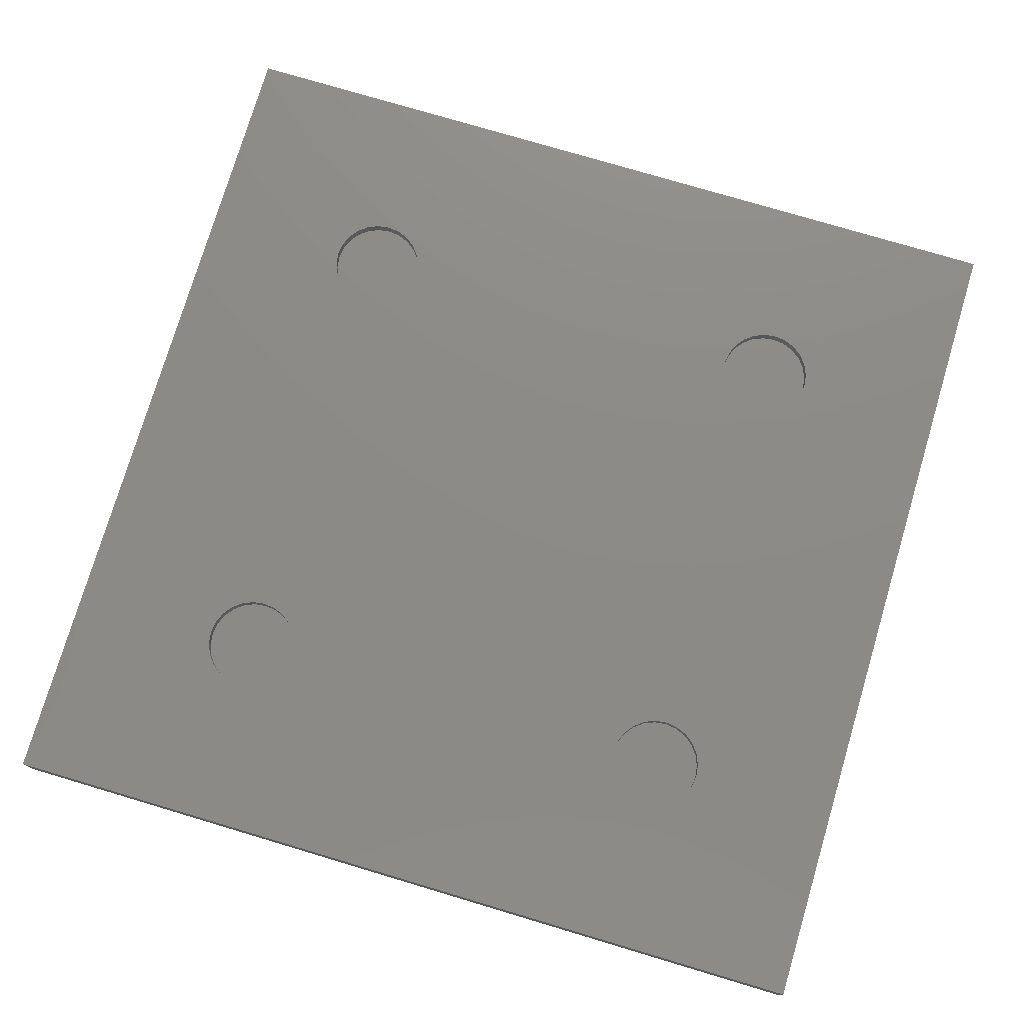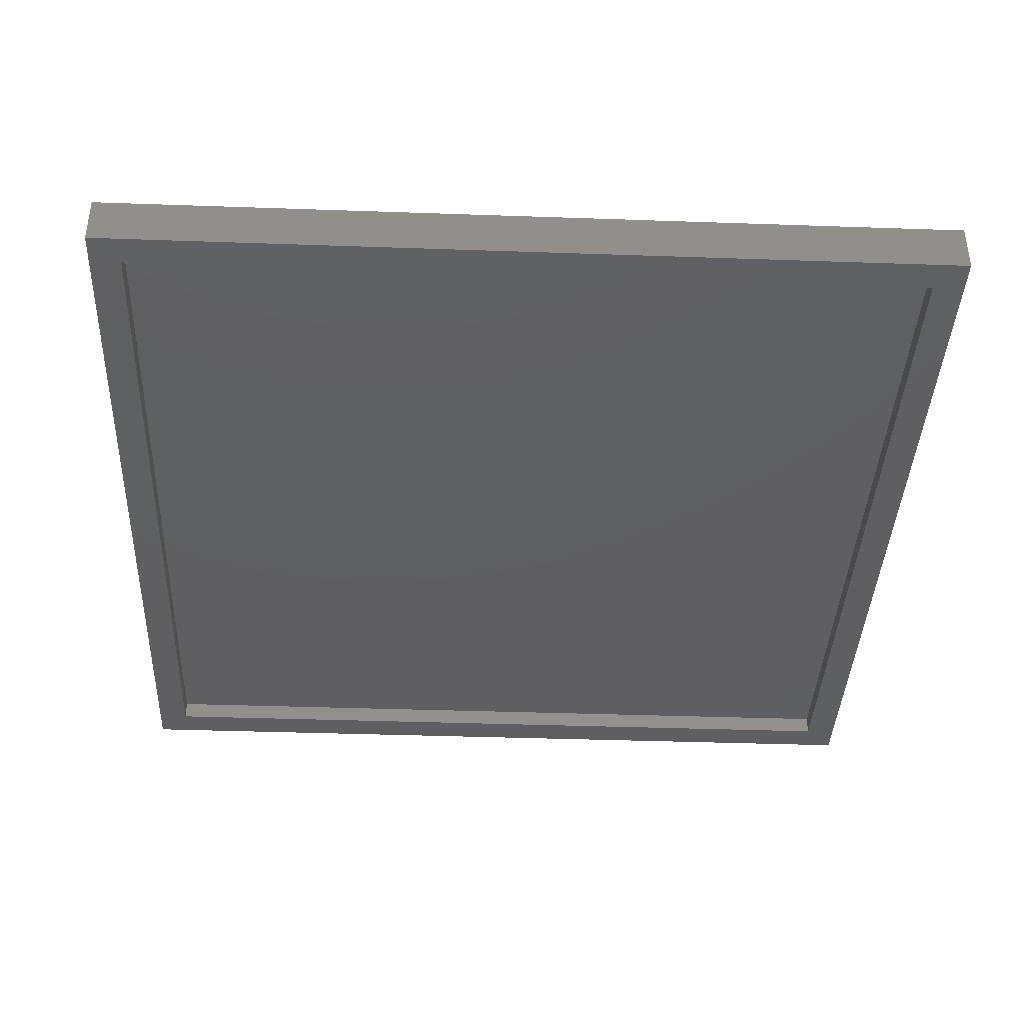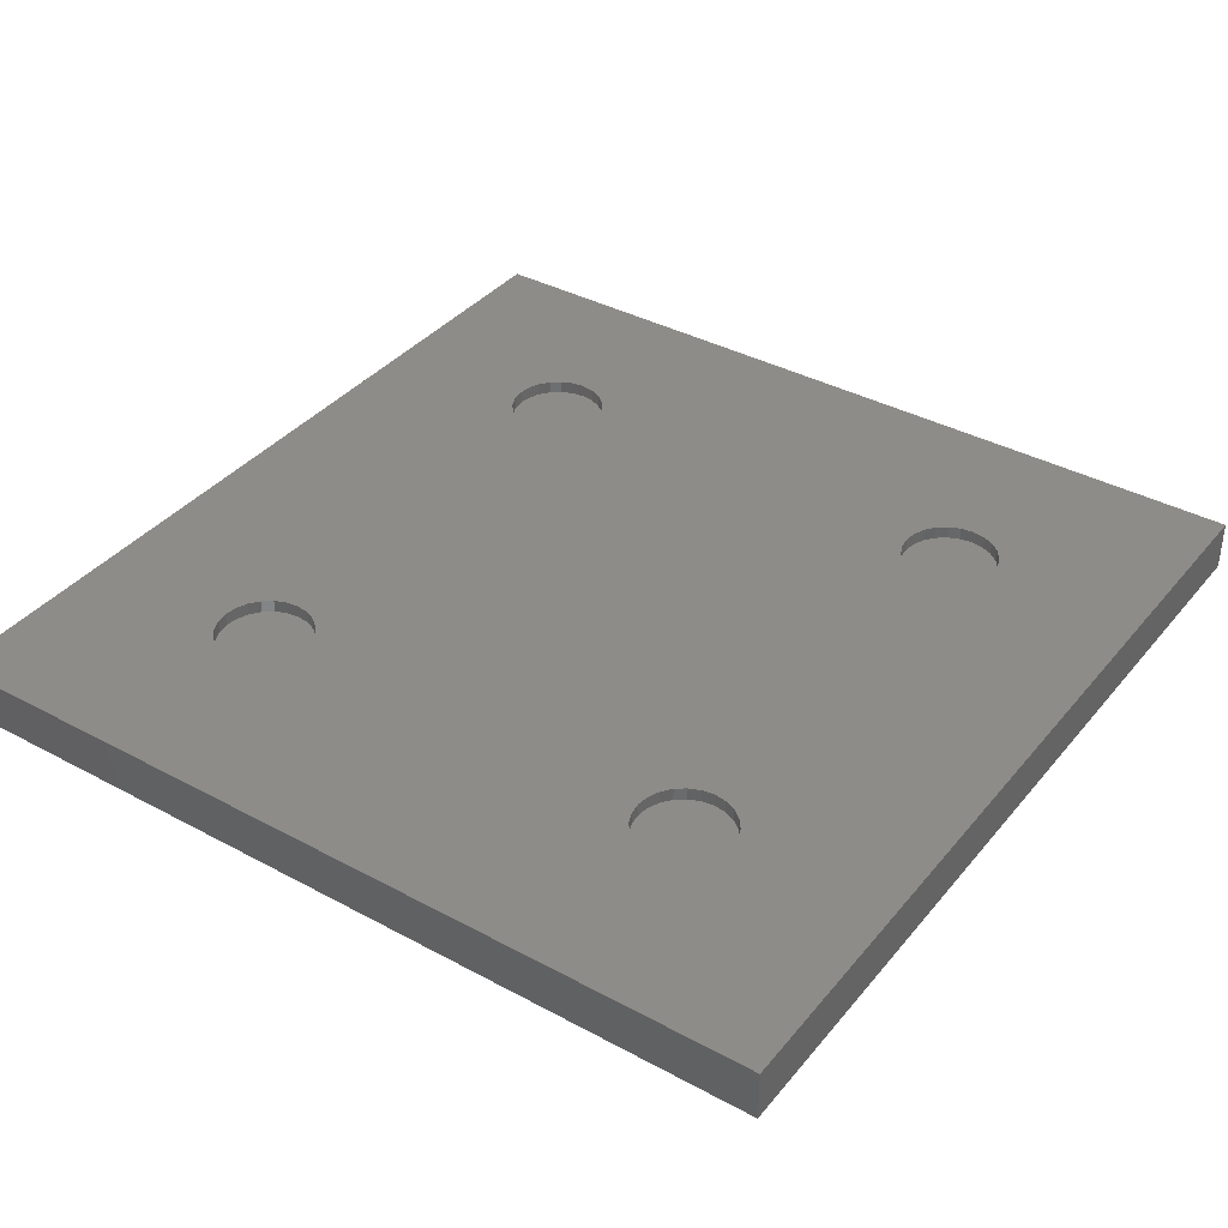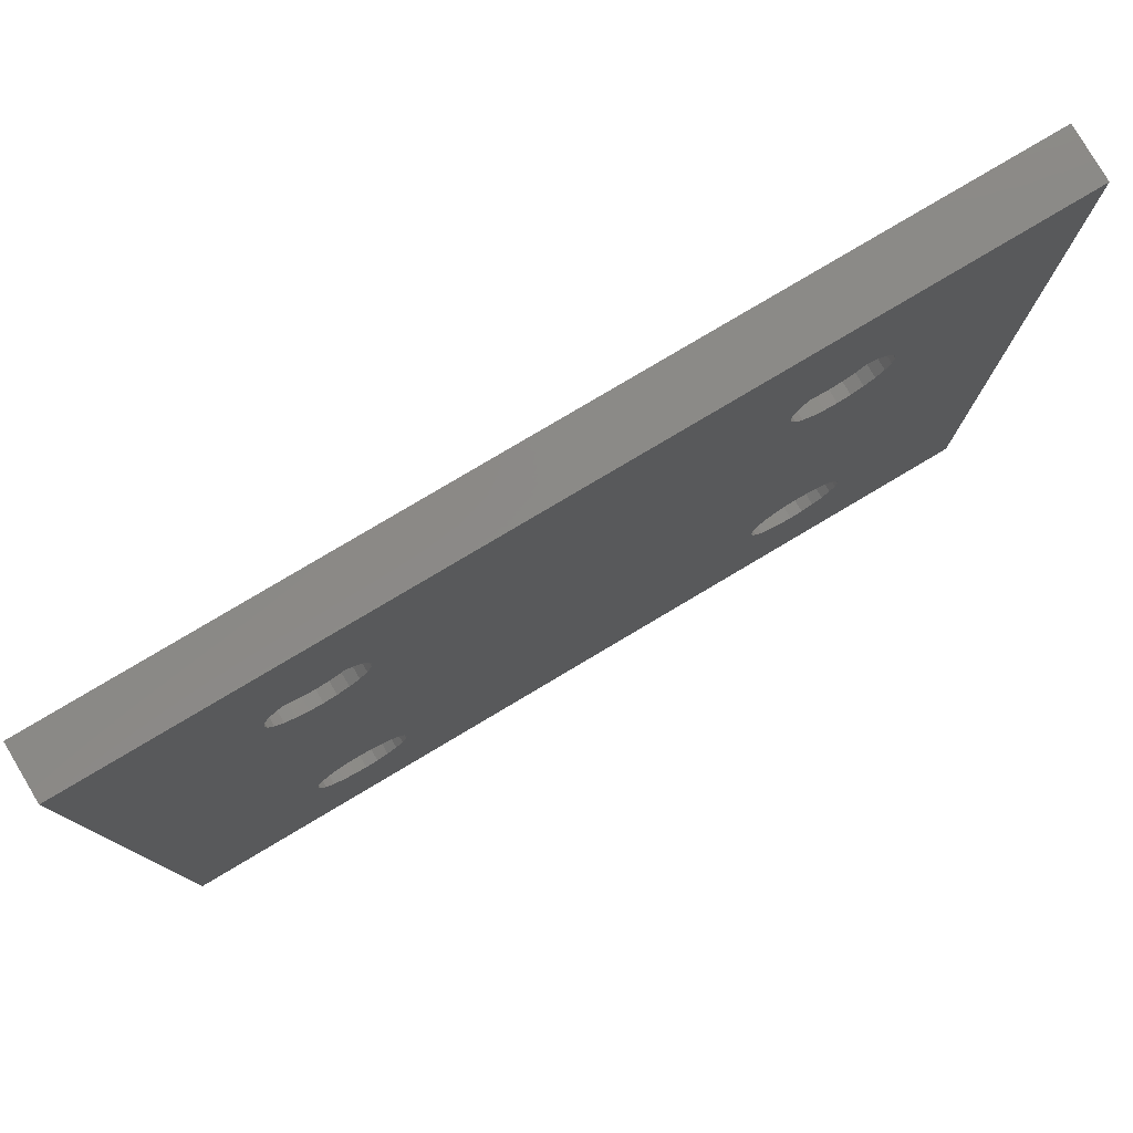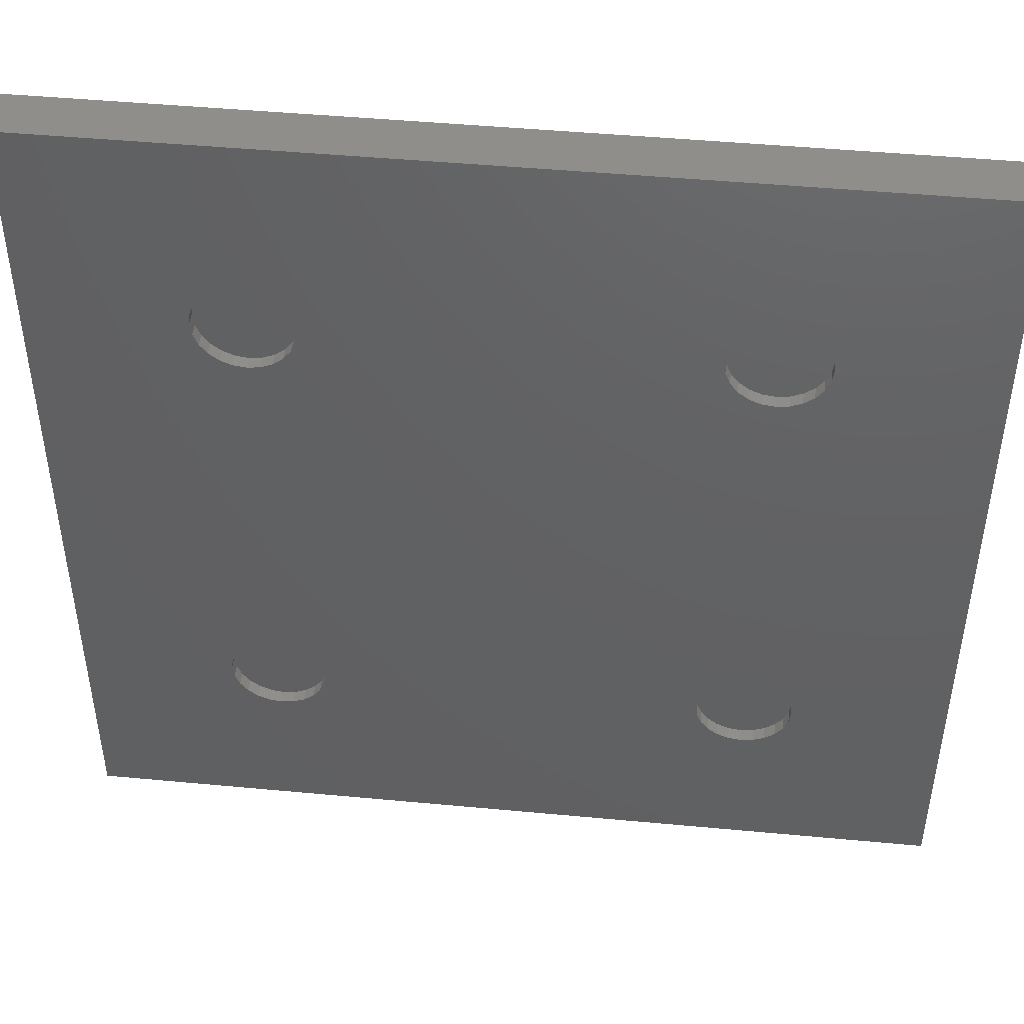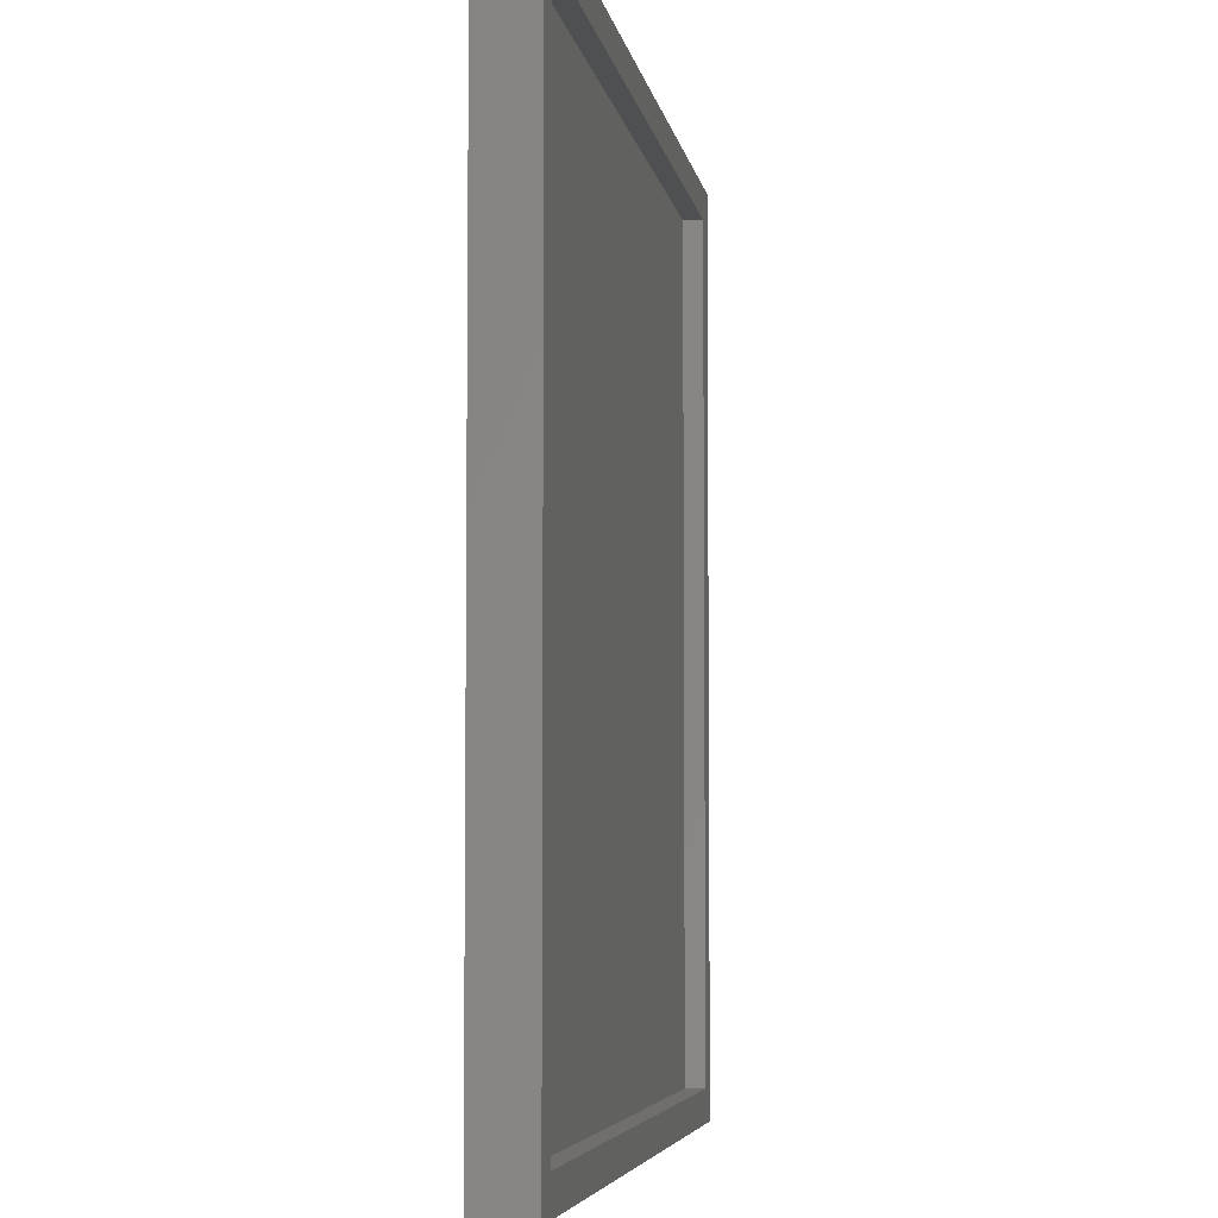
<metadata>
{"format":"stl","ext":"stl","renderer":"f3d","projection":"perspective","resolution":1024,"background":"white","views":[{"elev":76.6,"azim":-163.4,"up":"+Z"},{"elev":-39.2,"azim":-2.5,"up":"+Z"},{"elev":37.7,"azim":-145.4,"up":"+Z"},{"elev":79.8,"azim":-30.7,"up":"+Y"},{"elev":46.6,"azim":6.1,"up":"+Y"},{"elev":-5.3,"azim":99.0,"up":"+Y"}]}
</metadata>
<code>
# stl→obj: 208 verts, 412 faces
v 68.5 -68.5 0
v 63.5 -63.5 0
v 68.5 68.5 0
v -63.5 -63.5 0
v -68.5 -68.5 0
v -63.5 63.5 0
v 63.5 63.5 0
v -68.5 68.5 0
v -68.5 68.5 8
v -68.5 -68.5 8
v -31.7 31.7 8
v 31.7 31.7 8
v -30.5 33.25 8
v 31.7 -31.7 8
v -29.76 -35.06 8
v -29.5 -37 8
v -30.5 -33.25 8
v -31.7 -31.7 8
v -33.25 30.5 8
v -33.25 -30.5 8
v -35.06 29.76 8
v -35.06 -29.76 8
v -37 29.5 8
v -37 -29.5 8
v -38.94 29.76 8
v -38.94 -29.76 8
v -40.75 30.5 8
v -40.75 -30.5 8
v -42.3 31.7 8
v -42.3 -31.7 8
v -43.5 33.25 8
v -43.5 -33.25 8
v -44.24 35.06 8
v -44.24 -35.06 8
v -44.5 37 8
v 44.24 -35.06 8
v 68.5 -68.5 8
v 44.24 35.06 8
v 44.5 -37 8
v 43.5 33.25 8
v 43.5 -33.25 8
v 42.3 31.7 8
v 42.3 -31.7 8
v 40.75 30.5 8
v 40.75 -30.5 8
v 38.94 29.76 8
v 38.94 -29.76 8
v 37 29.5 8
v 37 -29.5 8
v 35.06 29.76 8
v 35.06 -29.76 8
v 33.25 30.5 8
v 33.25 -30.5 8
v 29.76 35.06 8
v -29.76 35.06 8
v 30.5 33.25 8
v -29.5 37 8
v 29.5 37 8
v 30.5 -33.25 8
v 68.5 68.5 8
v 44.5 37 8
v 44.24 38.94 8
v 43.5 40.75 8
v 42.3 42.3 8
v 40.75 43.5 8
v 38.94 44.24 8
v 37 44.5 8
v 35.06 44.24 8
v 33.25 43.5 8
v 29.76 -35.06 8
v 29.76 38.94 8
v -29.76 38.94 8
v 30.5 40.75 8
v -30.5 40.75 8
v 31.7 42.3 8
v -31.7 42.3 8
v -33.25 43.5 8
v -35.06 44.24 8
v -37 44.5 8
v -44.24 38.94 8
v -43.5 40.75 8
v -42.3 42.3 8
v -40.75 43.5 8
v -38.94 44.24 8
v 44.24 -38.94 8
v 43.5 -40.75 8
v 42.3 -42.3 8
v 40.75 -43.5 8
v 38.94 -44.24 8
v 37 -44.5 8
v 35.06 -44.24 8
v 33.25 -43.5 8
v 29.5 -37 8
v 29.76 -38.94 8
v -29.76 -38.94 8
v 30.5 -40.75 8
v -30.5 -40.75 8
v 31.7 -42.3 8
v -31.7 -42.3 8
v -33.25 -43.5 8
v -35.06 -44.24 8
v -37 -44.5 8
v -38.94 -44.24 8
v -44.5 -37 8
v -40.75 -43.5 8
v -42.3 -42.3 8
v -43.5 -40.75 8
v -44.24 -38.94 8
v -63.5 -63.5 3
v -63.5 63.5 3
v 63.5 63.5 3
v 63.5 -63.5 3
v 37 29.5 6
v 35.06 29.76 6
v 44.24 38.94 6
v 43.5 40.75 6
v 43.5 33.25 6
v 44.24 35.06 6
v 44.5 37 6
v 37 44.5 6
v 38.94 44.24 6
v 42.3 42.3 6
v 42.3 31.7 6
v 40.75 43.5 6
v 40.75 30.5 6
v 38.94 29.76 6
v 35.06 44.24 6
v 33.25 43.5 6
v 33.25 30.5 6
v 31.7 42.3 6
v 31.7 31.7 6
v 30.5 40.75 6
v 30.5 33.25 6
v 29.76 38.94 6
v 29.76 35.06 6
v 29.5 37 6
v -38.94 29.76 6
v -40.75 30.5 6
v -29.76 38.94 6
v -29.76 35.06 6
v -29.5 37 6
v -30.5 40.75 6
v -30.5 33.25 6
v -31.7 42.3 6
v -31.7 31.7 6
v -33.25 43.5 6
v -33.25 30.5 6
v -35.06 44.24 6
v -35.06 29.76 6
v -37 44.5 6
v -37 29.5 6
v -38.94 44.24 6
v -40.75 43.5 6
v -42.3 42.3 6
v -42.3 31.7 6
v -43.5 40.75 6
v -43.5 33.25 6
v -44.24 38.94 6
v -44.24 35.06 6
v -44.5 37 6
v -44.24 -38.94 6
v -43.5 -40.75 6
v -38.94 -29.76 6
v -37 -29.5 6
v -44.5 -37 6
v -29.76 -38.94 6
v -29.5 -37 6
v -38.94 -44.24 6
v -40.75 -43.5 6
v -42.3 -42.3 6
v -43.5 -33.25 6
v -44.24 -35.06 6
v -42.3 -31.7 6
v -40.75 -30.5 6
v -30.5 -33.25 6
v -31.7 -31.7 6
v -35.06 -29.76 6
v -33.25 -43.5 6
v -35.06 -44.24 6
v -29.76 -35.06 6
v -33.25 -30.5 6
v -30.5 -40.75 6
v -31.7 -42.3 6
v -37 -44.5 6
v 30.5 -40.75 6
v 31.7 -42.3 6
v 33.25 -30.5 6
v 35.06 -29.76 6
v 37 -29.5 6
v 38.94 -29.76 6
v 42.3 -42.3 6
v 43.5 -40.75 6
v 40.75 -43.5 6
v 38.94 -44.24 6
v 30.5 -33.25 6
v 29.76 -35.06 6
v 37 -44.5 6
v 35.06 -44.24 6
v 44.24 -38.94 6
v 33.25 -43.5 6
v 44.5 -37 6
v 44.24 -35.06 6
v 31.7 -31.7 6
v 29.5 -37 6
v 29.76 -38.94 6
v 43.5 -33.25 6
v 40.75 -30.5 6
v 42.3 -31.7 6
f 1 2 3
f 1 4 2
f 4 5 6
f 5 4 1
f 7 3 2
f 6 3 7
f 6 8 3
f 8 6 5
f 5 9 8
f 9 5 10
f 11 12 13
f 14 15 16
f 12 11 14
f 14 17 15
f 18 14 11
f 14 18 17
f 19 18 11
f 19 20 18
f 21 20 19
f 21 22 20
f 23 22 21
f 23 24 22
f 25 24 23
f 25 26 24
f 27 26 25
f 27 28 26
f 29 28 27
f 29 30 28
f 31 30 29
f 31 32 30
f 33 32 31
f 33 34 32
f 9 33 35
f 33 9 34
f 36 37 38
f 37 36 39
f 40 36 38
f 40 41 36
f 42 41 40
f 42 43 41
f 44 43 42
f 44 45 43
f 46 45 44
f 46 47 45
f 48 47 46
f 48 49 47
f 50 49 48
f 50 51 49
f 52 51 50
f 52 53 51
f 12 53 52
f 12 14 53
f 54 55 56
f 13 56 55
f 55 54 57
f 56 13 12
f 57 54 58
f 14 16 59
f 38 60 61
f 60 62 61
f 60 63 62
f 60 64 63
f 60 65 64
f 60 66 65
f 60 67 66
f 60 68 67
f 60 69 68
f 59 16 70
f 71 57 58
f 72 71 73
f 74 73 75
f 76 75 69
f 77 69 60
f 71 72 57
f 73 74 72
f 75 76 74
f 69 77 76
f 60 78 77
f 9 78 60
f 78 9 79
f 10 34 9
f 80 9 35
f 81 9 80
f 82 9 81
f 83 9 82
f 84 9 83
f 79 9 84
f 60 38 37
f 85 37 39
f 86 37 85
f 87 37 86
f 88 37 87
f 89 37 88
f 90 37 89
f 91 37 90
f 92 37 91
f 70 16 93
f 93 16 94
f 95 94 16
f 94 95 96
f 97 96 95
f 96 97 98
f 99 98 97
f 98 99 92
f 100 92 99
f 92 100 37
f 101 37 100
f 10 101 102
f 10 102 103
f 34 10 104
f 101 10 37
f 105 10 103
f 106 10 105
f 107 10 106
f 108 10 107
f 104 10 108
f 3 9 60
f 9 3 8
f 37 3 60
f 3 37 1
f 5 37 10
f 37 5 1
f 109 6 110
f 6 109 4
f 109 111 112
f 111 109 110
f 6 111 110
f 111 6 7
f 2 111 7
f 111 2 112
f 2 109 112
f 109 2 4
f 113 50 48
f 50 113 114
f 115 63 116
f 63 115 62
f 117 38 118
f 38 117 40
f 119 62 115
f 62 119 61
f 120 66 67
f 66 120 121
f 115 118 119
f 116 118 115
f 116 117 118
f 122 117 116
f 122 123 117
f 124 123 122
f 124 125 123
f 121 125 124
f 121 126 125
f 120 126 121
f 120 113 126
f 127 113 120
f 127 114 113
f 128 114 127
f 128 129 114
f 130 129 128
f 130 131 129
f 132 131 130
f 132 133 131
f 134 133 132
f 134 135 133
f 135 134 136
f 54 136 58
f 136 54 135
f 123 44 42
f 44 123 125
f 73 130 75
f 130 73 132
f 71 132 73
f 132 71 134
f 129 12 52
f 12 129 131
f 118 61 119
f 61 118 38
f 114 52 50
f 52 114 129
f 125 46 44
f 46 125 126
f 56 135 54
f 135 56 133
f 123 40 117
f 40 123 42
f 12 133 56
f 133 12 131
f 58 134 71
f 134 58 136
f 121 65 66
f 65 121 124
f 126 48 46
f 48 126 113
f 127 67 68
f 67 127 120
f 116 64 122
f 64 116 63
f 124 64 65
f 64 124 122
f 128 68 69
f 68 128 127
f 130 69 75
f 69 130 128
f 137 27 25
f 27 137 138
f 139 140 141
f 142 140 139
f 142 143 140
f 144 143 142
f 144 145 143
f 146 145 144
f 146 147 145
f 148 147 146
f 148 149 147
f 150 149 148
f 150 151 149
f 152 151 150
f 152 137 151
f 153 137 152
f 153 138 137
f 154 138 153
f 154 155 138
f 156 155 154
f 156 157 155
f 158 157 156
f 158 159 157
f 159 158 160
f 147 21 19
f 21 147 149
f 139 74 142
f 74 139 72
f 149 23 21
f 23 149 151
f 80 156 81
f 156 80 158
f 152 79 84
f 79 152 150
f 35 158 80
f 158 35 160
f 29 157 31
f 157 29 155
f 81 154 82
f 154 81 156
f 150 78 79
f 78 150 148
f 146 76 77
f 76 146 144
f 33 160 35
f 160 33 159
f 145 19 11
f 19 145 147
f 154 83 82
f 83 154 153
f 151 25 23
f 25 151 137
f 31 159 33
f 159 31 157
f 138 29 27
f 29 138 155
f 142 76 144
f 76 142 74
f 143 55 140
f 55 143 13
f 141 72 139
f 72 141 57
f 145 13 143
f 13 145 11
f 153 84 83
f 84 153 152
f 148 77 78
f 77 148 146
f 140 57 141
f 57 140 55
f 107 161 108
f 161 107 162
f 163 24 26
f 24 163 164
f 108 165 104
f 165 108 161
f 166 16 167
f 16 166 95
f 168 105 103
f 105 168 169
f 169 106 105
f 106 169 170
f 34 171 32
f 171 34 172
f 173 28 30
f 28 173 174
f 32 173 30
f 173 32 171
f 175 18 176
f 18 175 17
f 164 22 24
f 22 164 177
f 178 101 100
f 101 178 179
f 180 17 175
f 17 180 15
f 177 20 22
f 20 177 181
f 104 172 34
f 172 104 165
f 167 15 180
f 15 167 16
f 182 95 166
f 95 182 97
f 183 100 99
f 100 183 178
f 181 18 20
f 18 181 176
f 174 26 28
f 26 174 163
f 183 97 182
f 97 183 99
f 106 162 107
f 162 106 170
f 184 103 102
f 103 184 168
f 180 166 167
f 175 166 180
f 175 182 166
f 176 182 175
f 176 183 182
f 181 183 176
f 181 178 183
f 177 178 181
f 177 179 178
f 164 179 177
f 164 184 179
f 163 184 164
f 163 168 184
f 174 168 163
f 174 169 168
f 173 169 174
f 173 170 169
f 171 170 173
f 171 162 170
f 172 162 171
f 172 161 162
f 161 172 165
f 179 102 101
f 102 179 184
f 98 185 96
f 185 98 186
f 187 51 53
f 51 187 188
f 189 47 49
f 47 189 190
f 191 86 192
f 86 191 87
f 193 89 88
f 89 193 194
f 70 195 59
f 195 70 196
f 197 91 90
f 91 197 198
f 192 85 199
f 85 192 86
f 200 98 92
f 98 200 186
f 199 39 201
f 39 199 85
f 201 36 202
f 36 201 39
f 203 53 14
f 53 203 187
f 94 204 93
f 204 94 205
f 96 205 94
f 205 96 185
f 194 90 89
f 90 194 197
f 191 88 87
f 88 191 193
f 202 41 206
f 41 202 36
f 207 43 45
f 43 207 208
f 206 43 208
f 43 206 41
f 59 203 14
f 203 59 195
f 202 199 201
f 206 199 202
f 206 192 199
f 208 192 206
f 208 191 192
f 207 191 208
f 207 193 191
f 190 193 207
f 190 194 193
f 189 194 190
f 189 197 194
f 188 197 189
f 188 198 197
f 187 198 188
f 187 200 198
f 203 200 187
f 203 186 200
f 195 186 203
f 195 185 186
f 196 185 195
f 196 205 185
f 205 196 204
f 190 45 47
f 45 190 207
f 198 92 91
f 92 198 200
f 93 196 70
f 196 93 204
f 188 49 51
f 49 188 189

</code>
